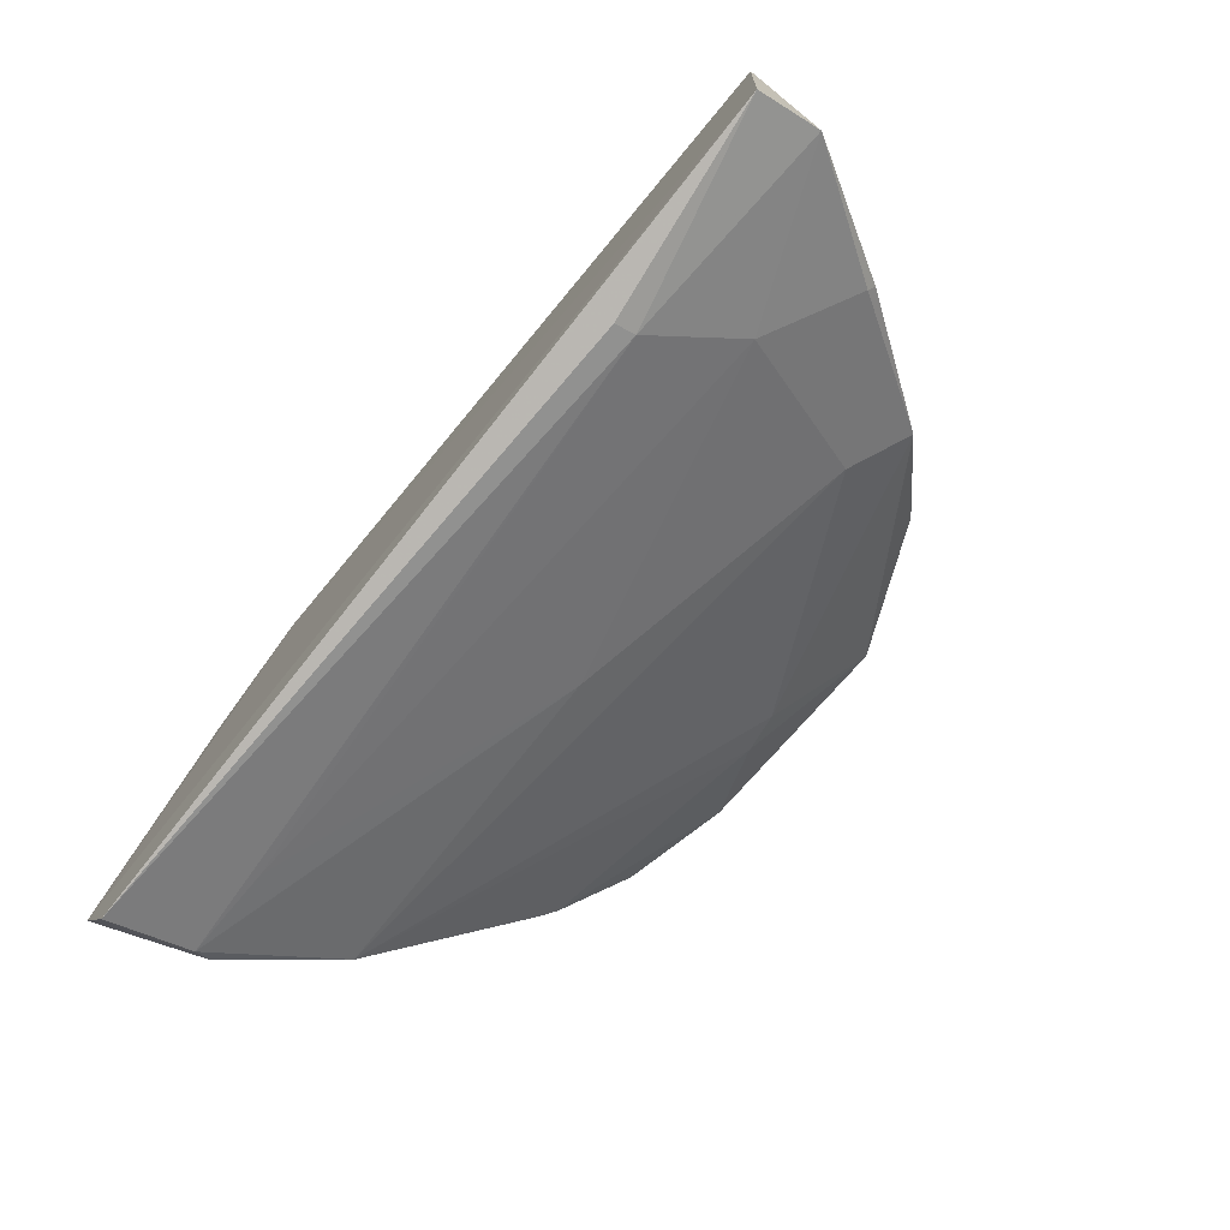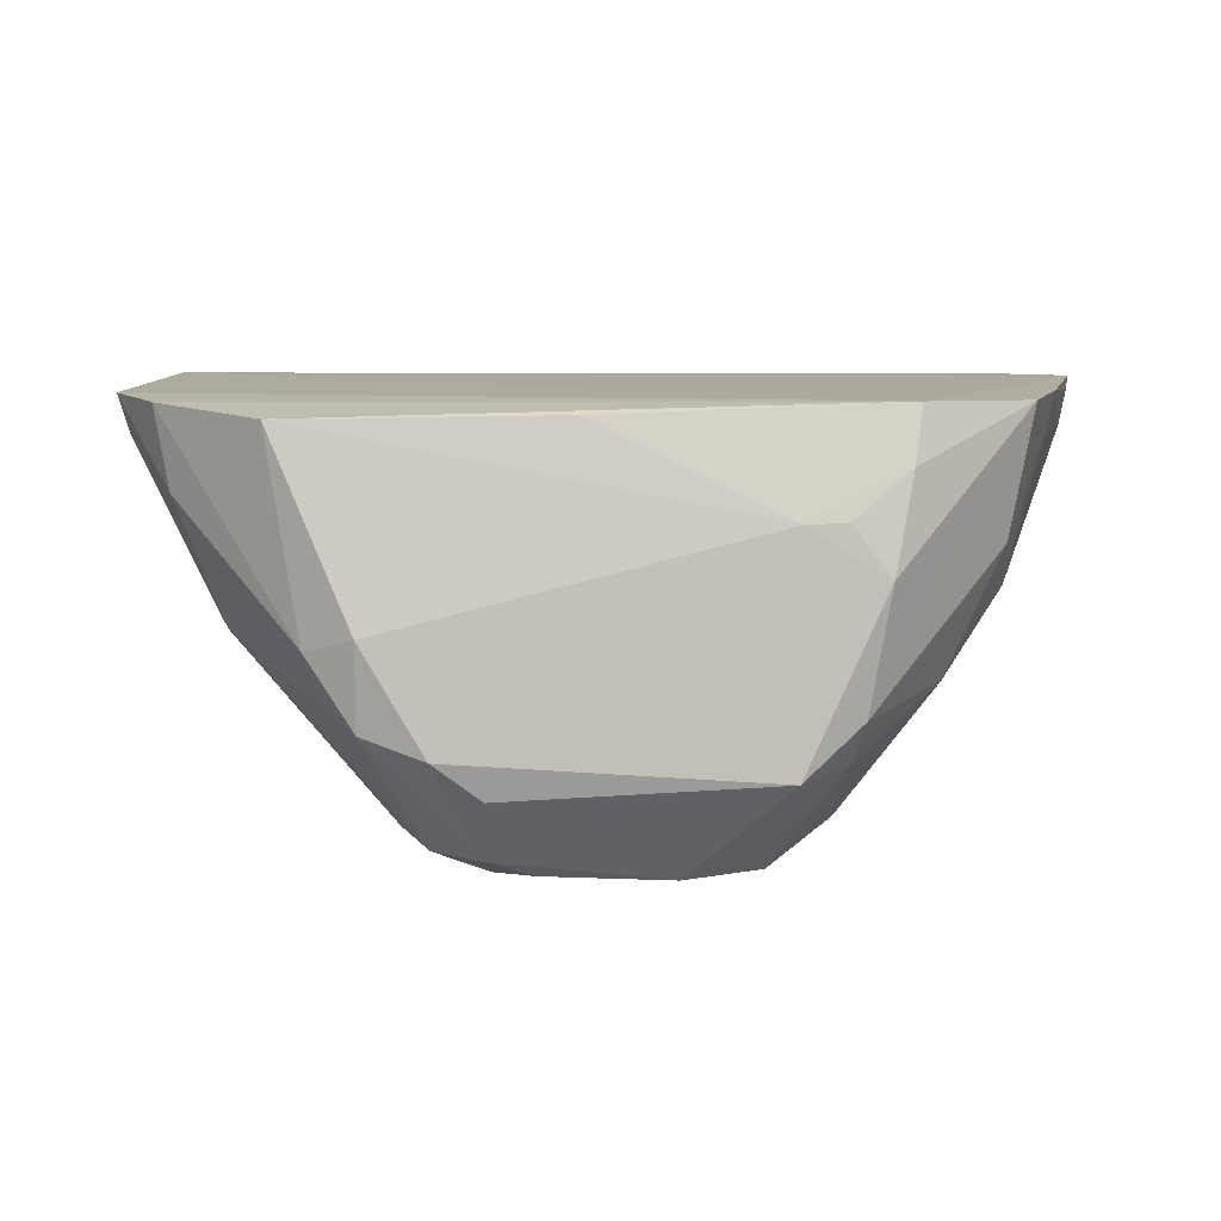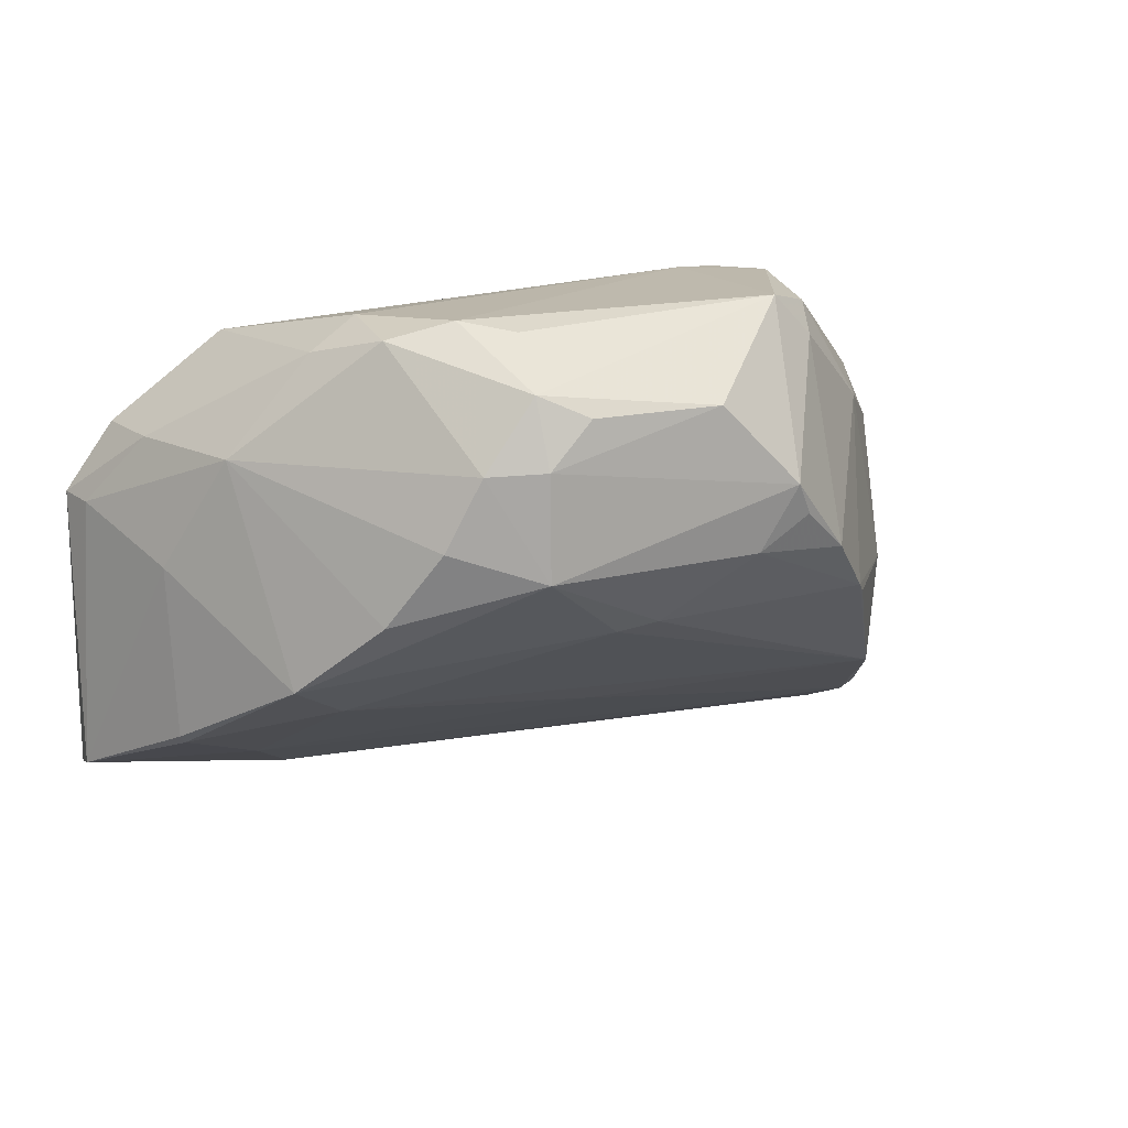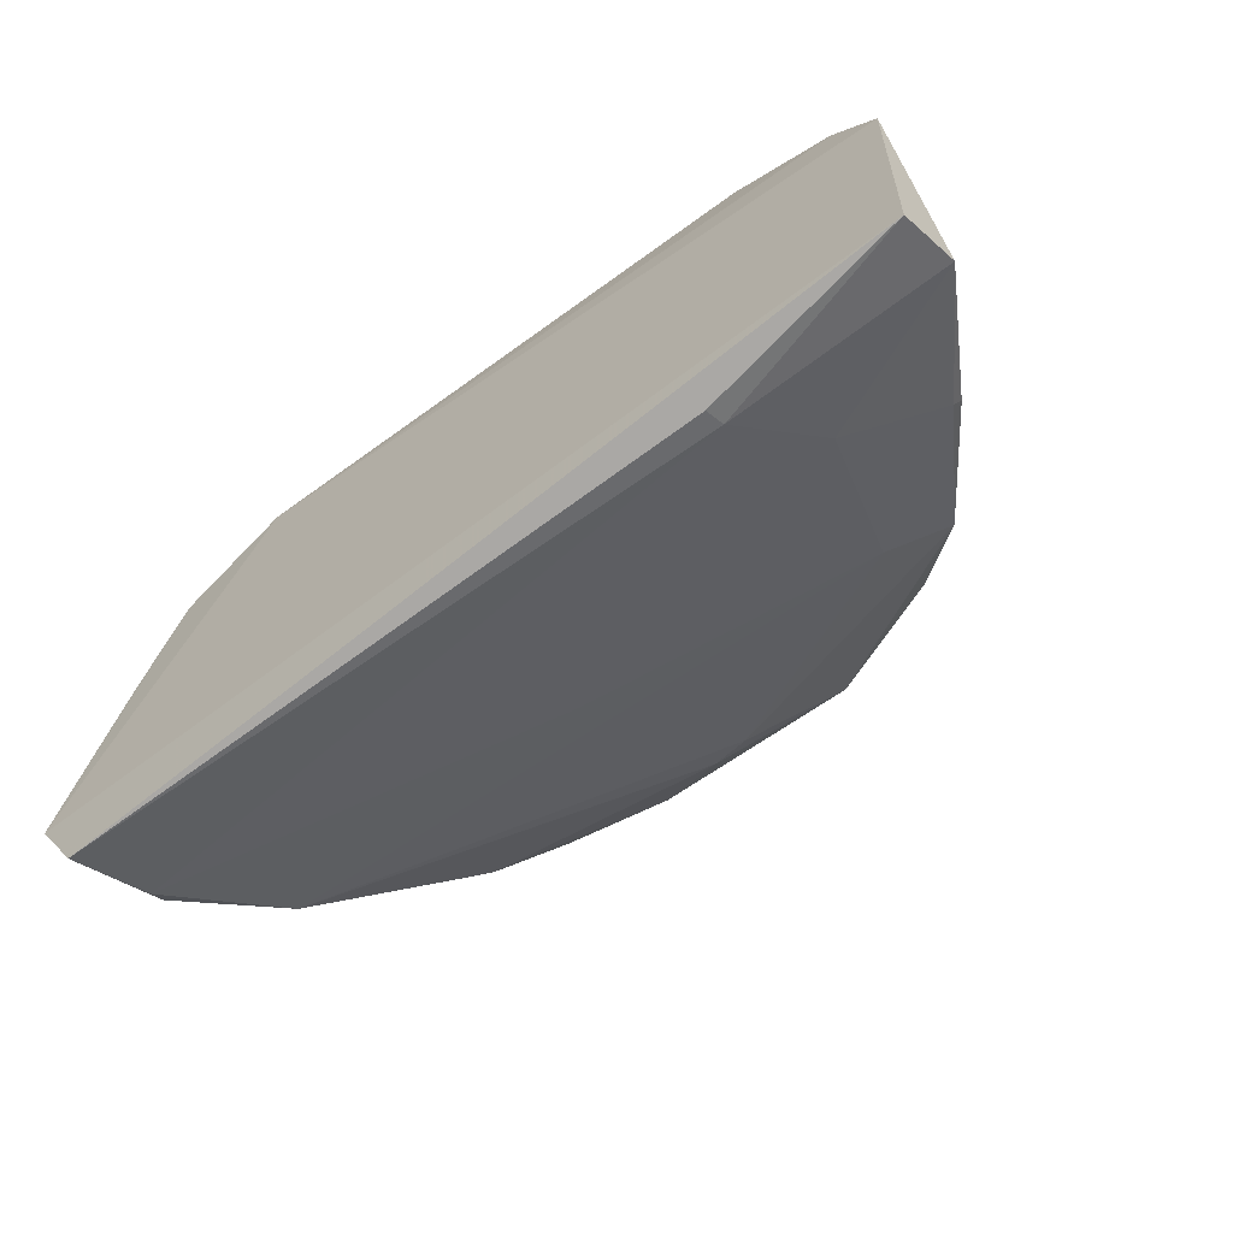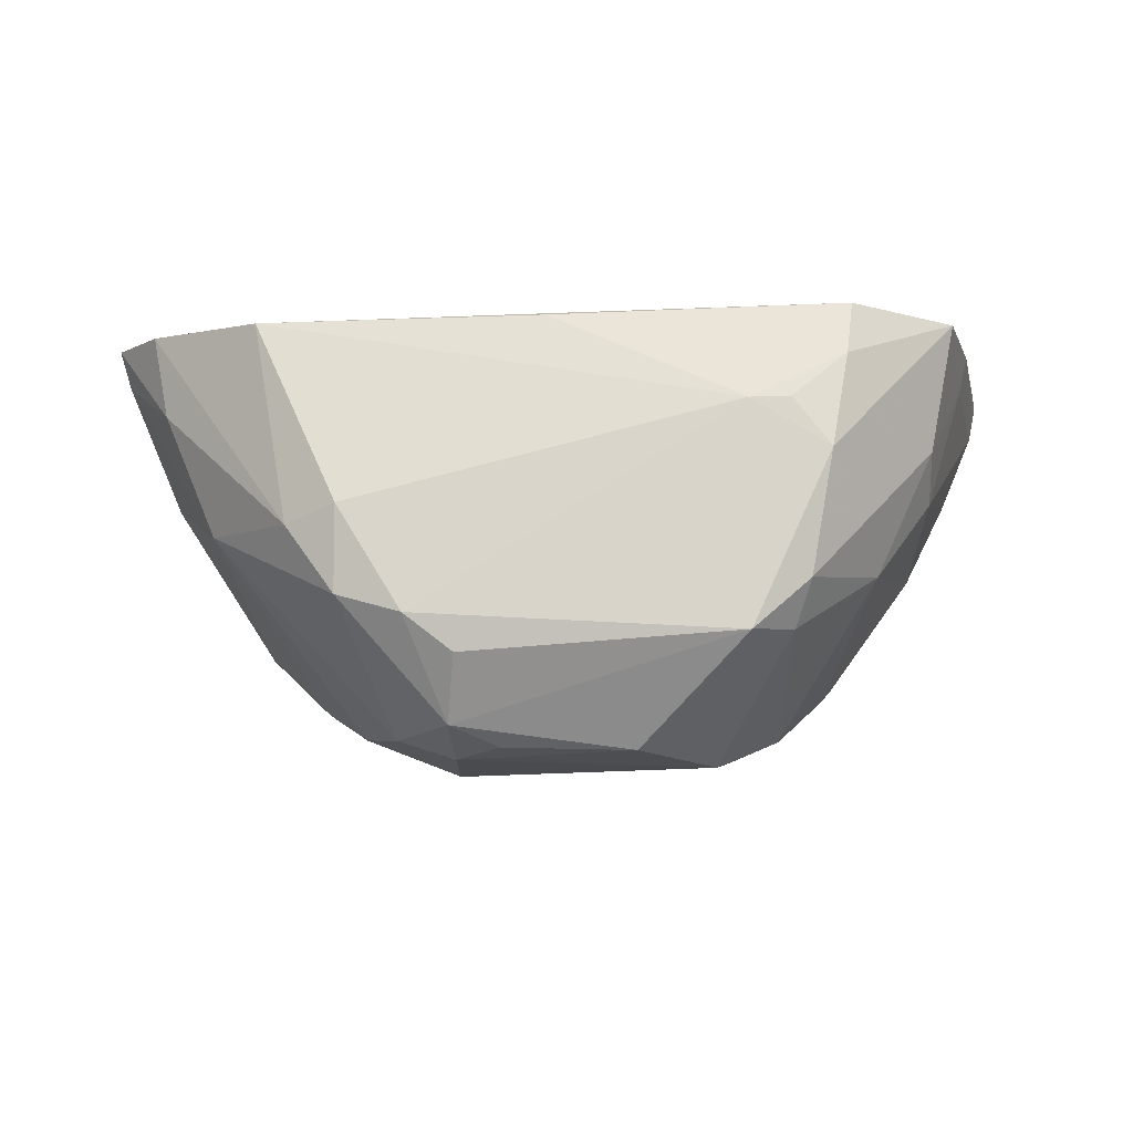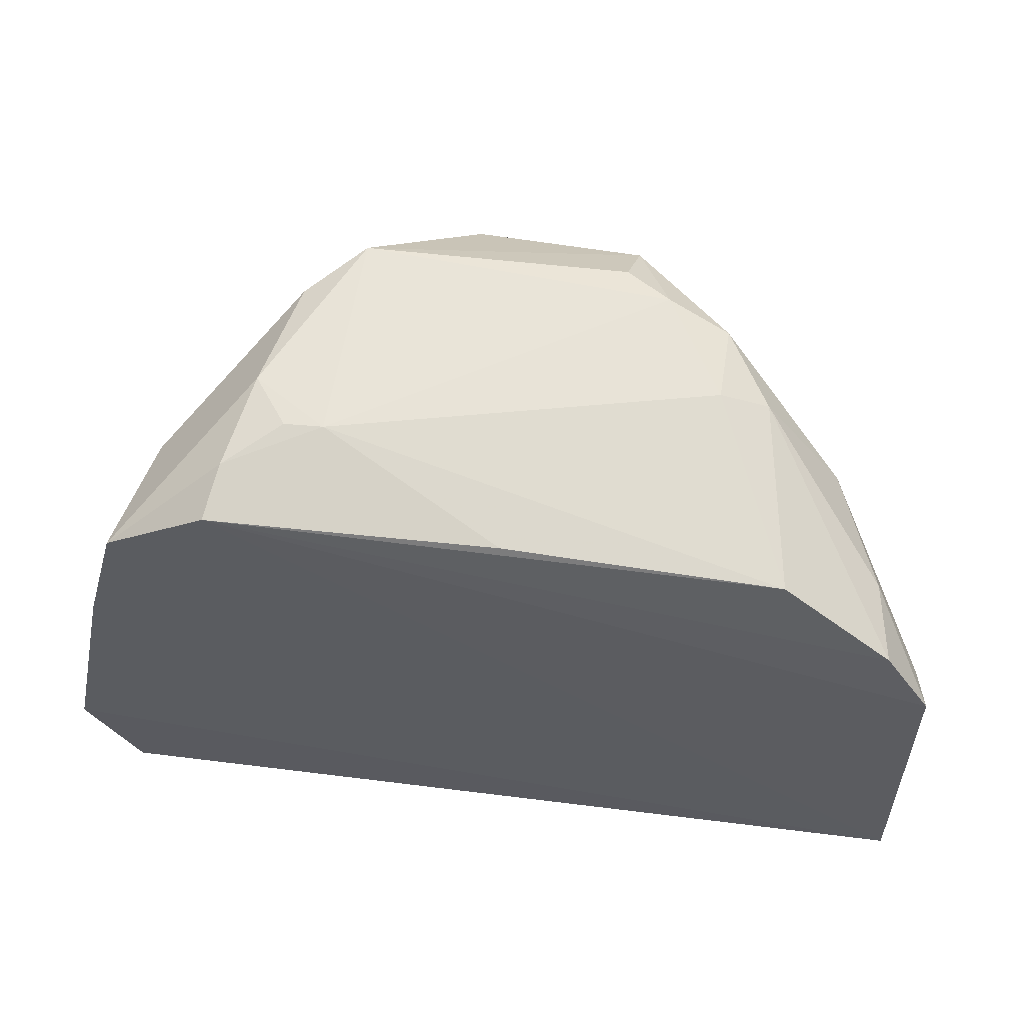
<metadata>
{"format":"obj","ext":"obj","renderer":"f3d","projection":"perspective","resolution":1024,"background":"white","views":[{"elev":-73.1,"azim":-128.7,"up":"+Z"},{"elev":6.5,"azim":1.7,"up":"+Y"},{"elev":18.3,"azim":-22.2,"up":"+Z"},{"elev":-62.6,"azim":-141.4,"up":"+Z"},{"elev":-11.6,"azim":0.5,"up":"+Y"},{"elev":57.2,"azim":-171.0,"up":"+Z"}]}
</metadata>
<code>
v 0.02965 -0.1197 0.06828
v 0.04843 -0.1174 0.02663
v 0.03043 -0.1141 0.06633
v -0.04426 -0.1122 0.01864
v -0.008119 -0.1582 0.04837
v 0.0443 -0.1124 0.01306
v -0.02766 -0.1157 0.0654
v 0.04138 -0.1141 0.05917
v 0.04992 -0.1124 0.02264
v -0.02331 -0.1408 0.03184
v 0.02933 -0.1495 0.041
v 0.000559 -0.1153 0.06658
v -0.04422 -0.1137 0.04938
v -0.007715 -0.149 0.07021
v 0.04499 -0.1135 0.046
v 0.04429 -0.1228 0.01881
v -0.02308 -0.1169 0.01714
v 0.0007705 -0.153 0.04092
v 0.03928 -0.1314 0.0537
v 0.01998 -0.1246 0.07001
v -0.03925 -0.1144 0.05654
v -0.02907 -0.1443 0.03584
v 0.009436 -0.1573 0.06359
v 0.04932 -0.1138 0.02536
v 0.04847 -0.1159 0.0229
v 0.03941 -0.1341 0.02597
v -0.03701 -0.131 0.02689
v -0.02277 -0.1148 0.01659
v 0.0437 -0.121 0.01716
v 0.01363 -0.1575 0.04868
v 0.0257 -0.1418 0.0693
v 0.04387 -0.1178 0.04729
v -0.019 -0.1347 0.07001
v -0.01377 -0.1558 0.0587
v 0.00486 -0.1537 0.04171
v 0.03891 -0.1365 0.03897
v -0.02826 -0.1255 0.02239
v -0.038 -0.1301 0.04526
v 0.005752 -0.1339 0.02634
v 0.01739 -0.1581 0.05526
v 0.039 -0.127 0.05848
v 0.02786 -0.1294 0.07009
v 0.01983 -0.1471 0.07128
v 0.03326 -0.1397 0.05836
v -0.02408 -0.1362 0.06704
v -0.01734 -0.1549 0.0515
v -0.008425 -0.1552 0.06572
v 0.03042 -0.1482 0.03979
v 0.04368 -0.1273 0.03509
v 0.03457 -0.1212 0.01759
v -0.04492 -0.1186 0.02105
v -0.008026 -0.1577 0.05897
v 0.02414 -0.1546 0.04726
v 0.02402 -0.1244 0.06984
v -0.01251 -0.1454 0.07099
v 0.02421 -0.1463 0.06686
v -0.03767 -0.1228 0.05681
v -0.03249 -0.1353 0.05705
v -0.02204 -0.1513 0.04375
v -0.01903 -0.1433 0.06919
v -0.03759 -0.1315 0.02782
v -0.04302 -0.1176 0.04918
v -0.003561 -0.157 0.06348
v 0.01901 -0.1572 0.05195
f 8 3 1
f 9 6 4
f 9 4 3
f 9 3 8
f 12 3 7
f 13 3 4
f 15 9 8
f 16 6 9
f 20 1 3
f 20 3 12
f 20 12 7
f 21 7 3
f 21 3 13
f 22 18 5
f 22 10 18
f 24 15 2
f 24 2 9
f 24 9 15
f 25 16 9
f 25 9 2
f 25 2 16
f 26 16 2
f 26 18 10
f 27 10 22
f 28 17 4
f 28 4 6
f 28 6 17
f 29 16 26
f 29 17 6
f 29 6 16
f 32 15 8
f 32 19 2
f 32 2 15
f 33 20 7
f 35 26 11
f 35 18 26
f 35 11 30
f 35 30 5
f 35 5 18
f 37 10 27
f 39 29 26
f 39 26 10
f 39 10 37
f 40 5 30
f 41 8 31
f 41 32 8
f 41 19 32
f 42 31 8
f 42 8 1
f 43 23 40
f 43 31 42
f 43 42 20
f 44 41 31
f 44 19 41
f 44 36 19
f 44 11 36
f 45 33 7
f 45 7 21
f 46 5 34
f 47 43 14
f 47 23 43
f 48 36 11
f 48 11 26
f 48 26 36
f 49 36 26
f 49 26 2
f 49 2 19
f 49 19 36
f 50 37 17
f 50 17 29
f 50 39 37
f 50 29 39
f 51 37 27
f 51 4 17
f 51 17 37
f 51 13 4
f 52 40 23
f 52 5 40
f 52 47 34
f 52 34 5
f 53 30 11
f 53 11 44
f 54 42 1
f 54 1 20
f 54 20 42
f 55 14 43
f 55 47 14
f 55 43 20
f 55 20 33
f 56 43 40
f 56 53 44
f 56 40 53
f 56 44 31
f 56 31 43
f 57 45 21
f 57 21 13
f 58 46 34
f 58 38 22
f 58 45 57
f 59 22 5
f 59 5 46
f 59 58 22
f 59 46 58
f 60 34 47
f 60 58 34
f 60 45 58
f 60 47 55
f 60 55 33
f 60 33 45
f 61 51 27
f 61 27 22
f 61 22 38
f 61 38 51
f 62 51 38
f 62 13 51
f 62 38 58
f 62 58 57
f 62 57 13
f 63 52 23
f 63 23 47
f 63 47 52
f 64 53 40
f 64 40 30
f 64 30 53

</code>
